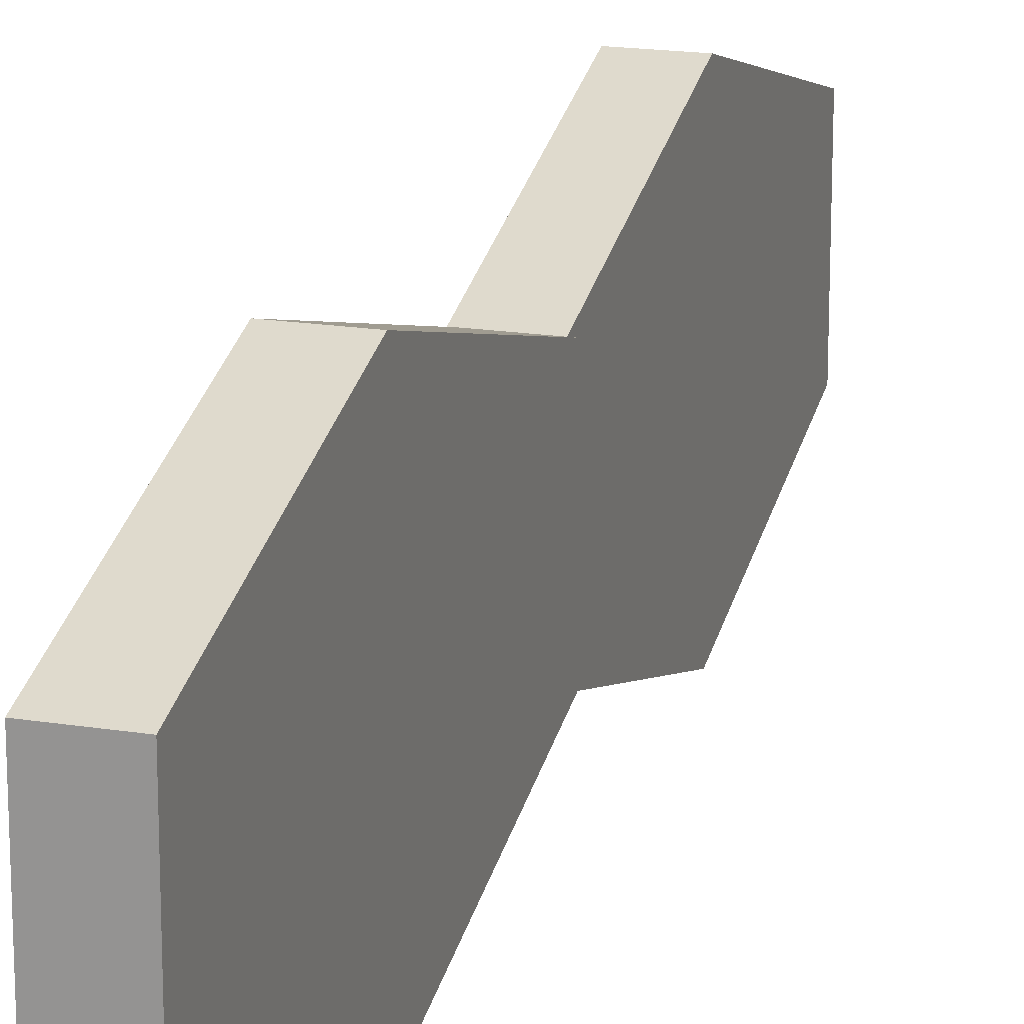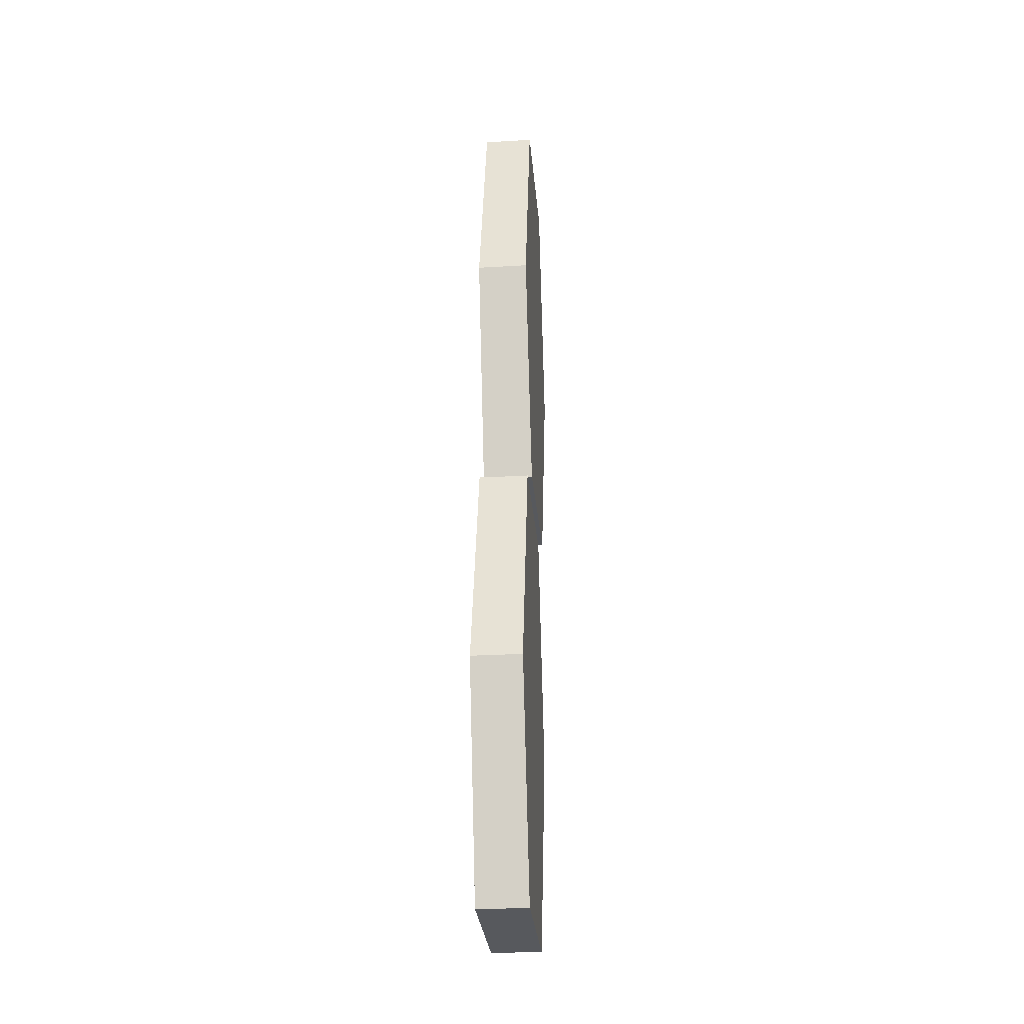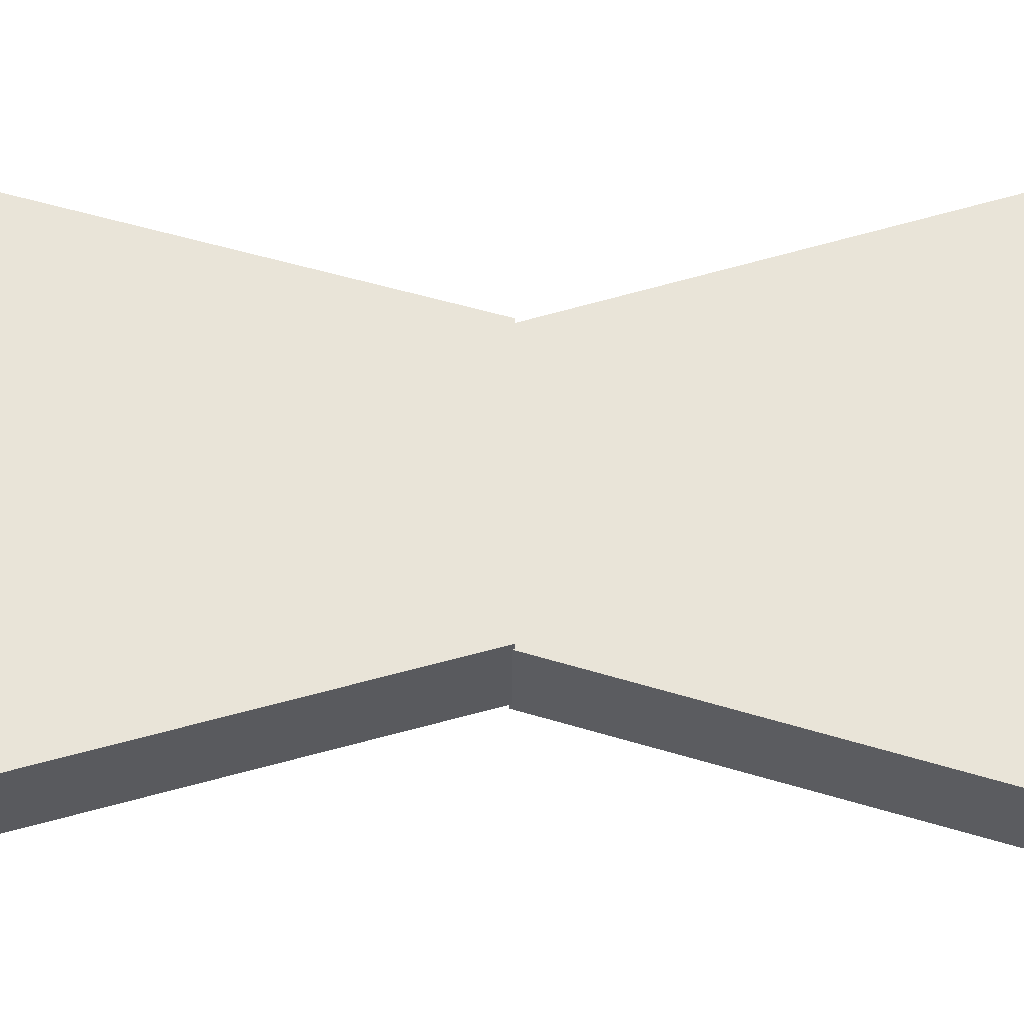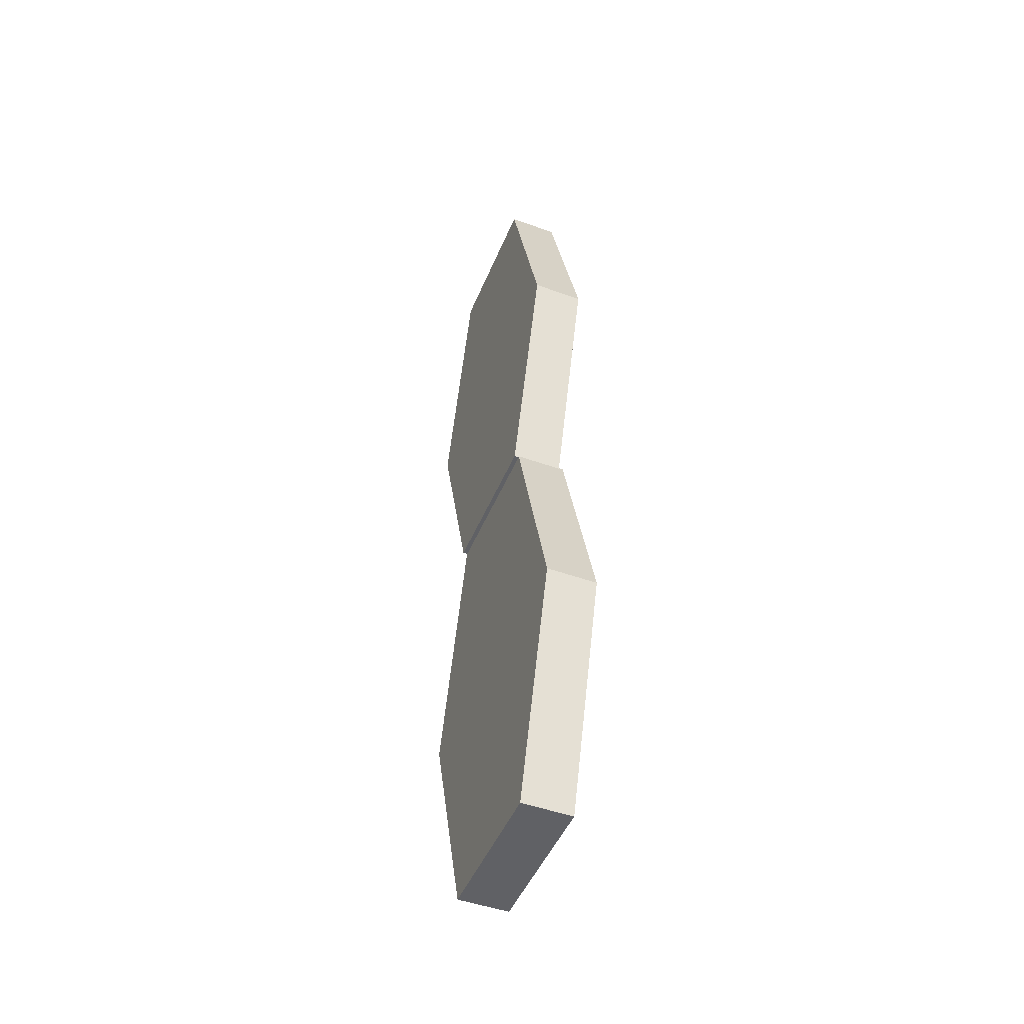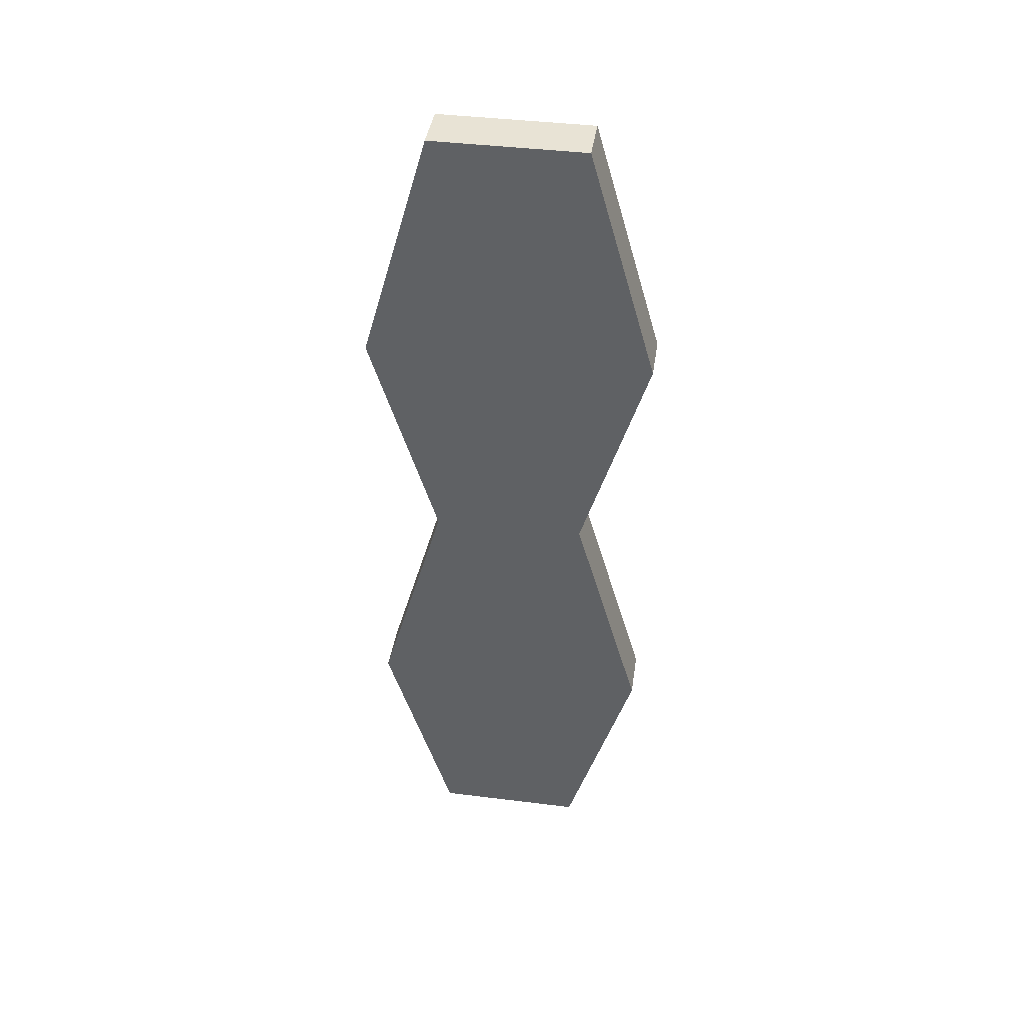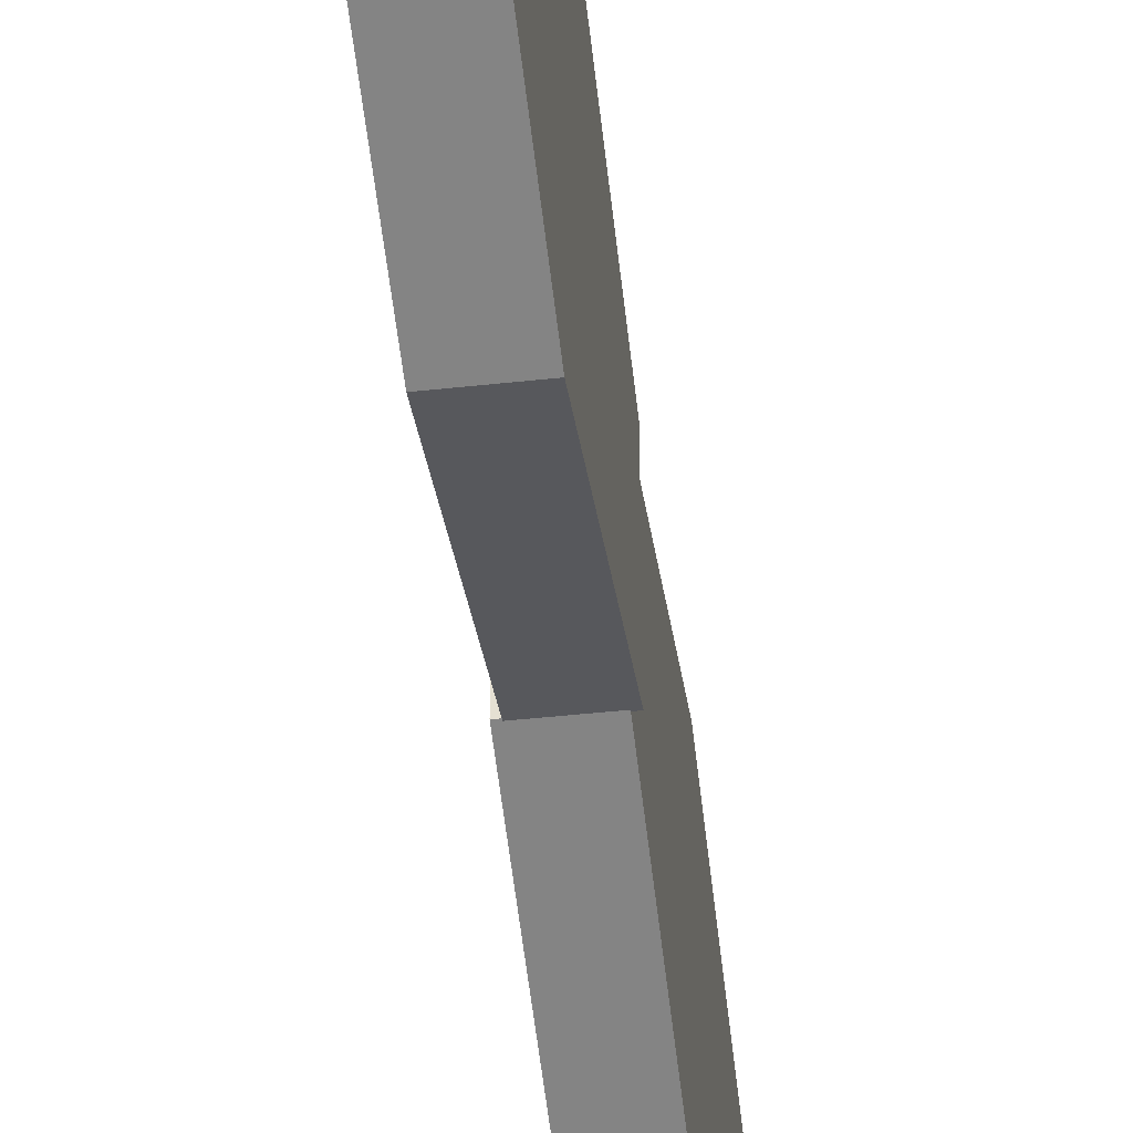
<metadata>
{"format":"obj","ext":"obj","renderer":"f3d","projection":"perspective","resolution":1024,"background":"white","views":[{"elev":18.3,"azim":17.2,"up":"+Z"},{"elev":-29.4,"azim":-175.0,"up":"+Y"},{"elev":-30.1,"azim":89.8,"up":"+Z"},{"elev":-48.0,"azim":-22.0,"up":"+Y"},{"elev":41.2,"azim":-81.4,"up":"+Y"},{"elev":-45.6,"azim":-172.8,"up":"+Z"}]}
</metadata>
<code>
o Cube
v -0.3342 2.976 -1.904
v -0.3342 0.01251 -1
v -0.3342 2.976 1.904
v -0.3342 0.01251 1
v 0.3342 2.976 -1.904
v 0.3342 0.01251 -1
v 0.3342 2.976 1.904
v 0.3342 0.01251 1
v -0.3342 6.112 -1.001
v -0.3342 6.112 1.001
v 0.3342 6.112 -1.001
v 0.3342 6.112 1.001
v -0.2746 -3.092 -1.904
v -0.2746 -6.056 -1
v -0.2746 -3.092 1.904
v -0.2746 -6.056 1
v 0.3938 -3.092 -1.904
v 0.3938 -6.056 -1
v 0.3938 -3.092 1.904
v 0.3938 -6.056 1
v -0.2746 0.04335 -1.001
v -0.2746 0.04335 1.001
v 0.3938 0.04335 -1.001
v 0.3938 0.04335 1.001
f 1 5 11 9
f 4 3 7 8
f 8 7 5 6
f 6 2 4 8
f 2 1 3 4
f 6 5 1 2
f 9 11 12 10
f 7 3 10 12
f 5 7 12 11
f 3 1 9 10
f 13 17 23 21
f 16 15 19 20
f 20 19 17 18
f 18 14 16 20
f 14 13 15 16
f 18 17 13 14
f 21 23 24 22
f 19 15 22 24
f 17 19 24 23
f 15 13 21 22

</code>
